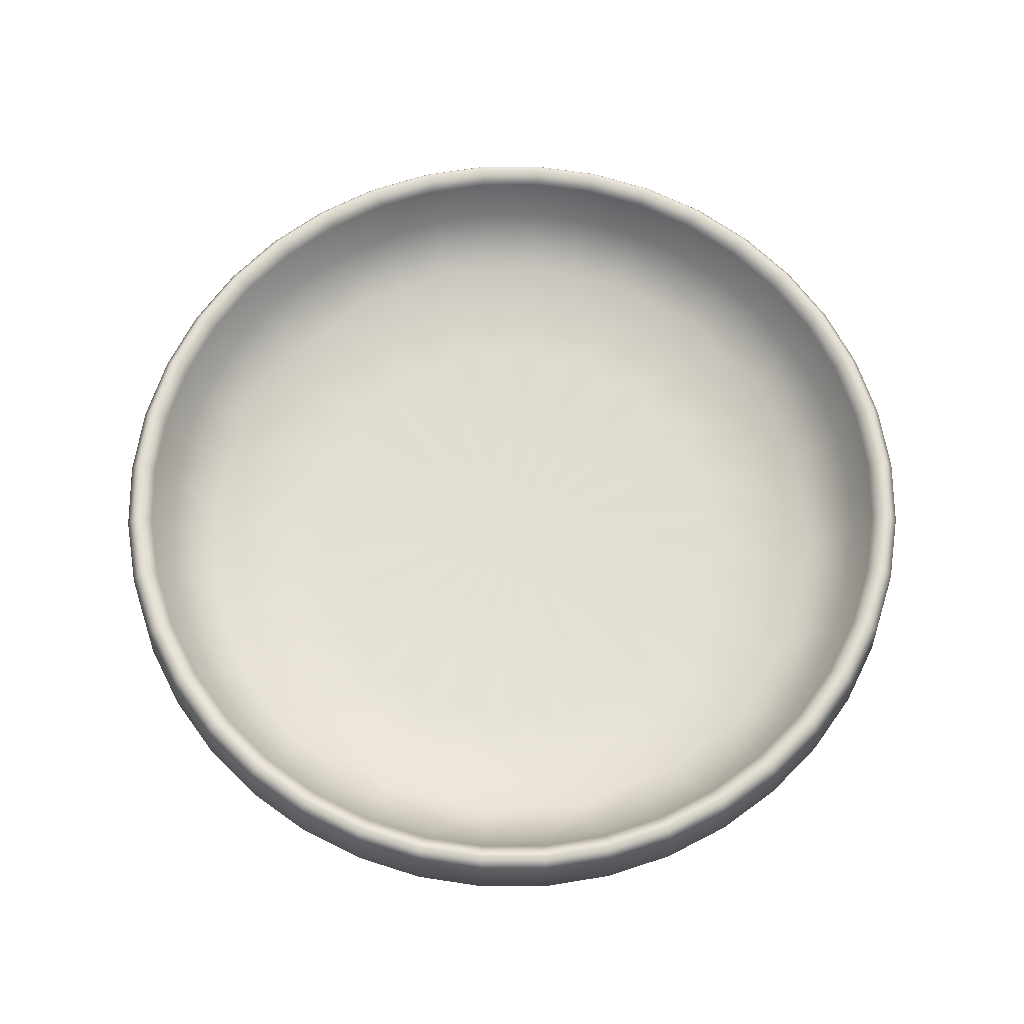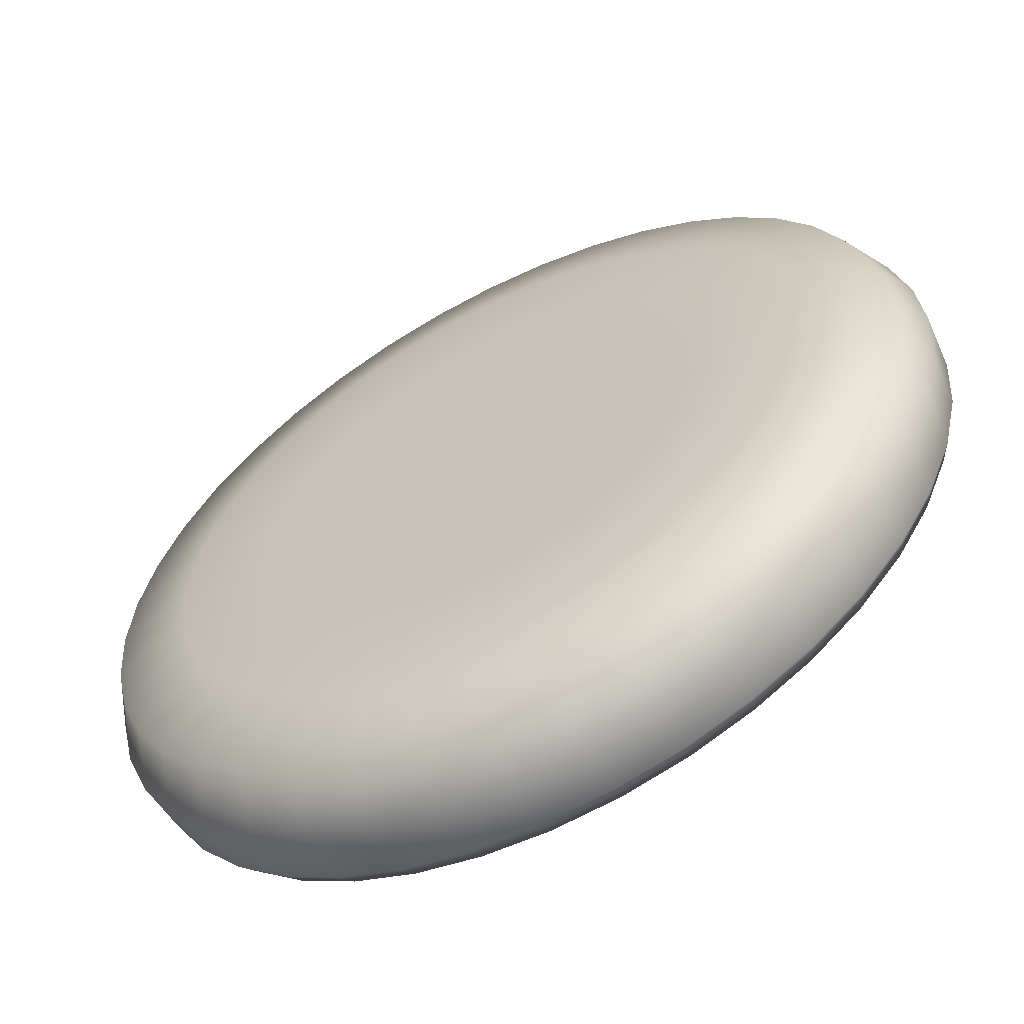
<metadata>
{"format":"obj","ext":"obj","renderer":"f3d","projection":"perspective","resolution":1024,"background":"white","views":[{"elev":67.2,"azim":-112.8,"up":"+Y"},{"elev":-59.7,"azim":28.2,"up":"+Z"}]}
</metadata>
<code>
g default
v 22.45 -0.4564 -7.294
v 19.1 -0.4564 -13.87
v 13.87 -0.4564 -19.1
v 7.294 -0.4564 -22.45
v 0 -0.4564 -23.6
v -7.294 -0.4564 -22.45
v -13.87 -0.4564 -19.1
v -19.1 -0.4564 -13.87
v -22.45 -0.4564 -7.294
v -23.6 -0.4564 -0
v -22.45 -0.4564 7.294
v -19.1 -0.4564 13.87
v -13.87 -0.4564 19.1
v -7.294 -0.4564 22.45
v -1e-06 -0.4564 23.6
v 7.294 -0.4564 22.45
v 13.87 -0.4564 19.1
v 19.1 -0.4564 13.87
v 22.45 -0.4564 7.294
v 23.6 -0.4564 -0
v 41.24 1.371 -13.4
v 35.08 1.371 -25.49
v 25.49 1.371 -35.08
v 13.4 1.371 -41.24
v -0 1.371 -43.36
v -13.4 1.371 -41.24
v -25.49 1.371 -35.08
v -35.08 1.371 -25.49
v -41.24 1.371 -13.4
v -43.36 1.371 0
v -41.24 1.371 13.4
v -35.08 1.371 25.49
v -25.49 1.371 35.08
v -13.4 1.371 41.24
v -2e-06 1.371 43.36
v 13.4 1.371 41.24
v 25.49 1.371 35.08
v 35.08 1.371 25.49
v 41.24 1.371 13.4
v 43.36 1.371 -1e-06
v 43.61 12.34 -14.17
v 37.1 12.34 -26.95
v 26.95 12.34 -37.1
v 14.17 12.34 -43.61
v 0 12.34 -45.85
v -14.17 12.34 -43.61
v -26.95 12.34 -37.1
v -37.1 12.34 -26.95
v -43.61 12.34 -14.17
v -45.85 12.34 1e-06
v -43.61 12.34 14.17
v -37.1 12.34 26.95
v -26.95 12.34 37.1
v -14.17 12.34 43.61
v -1e-06 12.34 45.85
v 14.17 12.34 43.61
v 26.95 12.34 37.1
v 37.1 12.34 26.95
v 43.61 12.34 14.17
v 45.85 12.34 -1e-06
v 40.89 12.62 -13.29
v 34.79 12.62 -25.27
v 25.27 12.62 -34.79
v 13.29 12.62 -40.89
v 2e-06 12.62 -43
v -13.29 12.62 -40.89
v -25.27 12.62 -34.79
v -34.79 12.62 -25.27
v -40.89 12.62 -13.29
v -43 12.62 3e-06
v -40.89 12.62 13.29
v -34.79 12.62 25.27
v -25.27 12.62 34.79
v -13.29 12.62 40.89
v 1e-06 12.62 43
v 13.29 12.62 40.89
v 25.27 12.62 34.79
v 34.79 12.62 25.27
v 40.89 12.62 13.29
v 43 12.62 2e-06
v -0 -0.4564 -0
v 34.1 3.336 -11.08
v 29.01 3.336 -21.08
v 0 1.789 0
v 21.08 3.336 -29.01
v 11.08 3.336 -34.1
v 2e-06 3.336 -35.86
v -11.08 3.336 -34.1
v -21.08 3.336 -29.01
v -29.01 3.336 -21.08
v -34.1 3.336 -11.08
v -35.86 3.336 3e-06
v -34.1 3.336 11.08
v -29.01 3.336 21.08
v -21.08 3.336 29.01
v -11.08 3.336 34.1
v 1e-06 3.336 35.86
v 11.08 3.336 34.1
v 21.08 3.336 29.01
v 29.01 3.336 21.08
v 34.1 3.336 11.08
v 35.86 3.336 2e-06
v 36.12 14.17 -26.24
v 38.31 12.62 -19.52
v 42.46 14.17 -13.8
v 26.24 14.17 -36.12
v 30.4 12.62 -30.4
v 13.8 14.17 -42.46
v 19.52 12.62 -38.31
v 1e-06 14.17 -44.64
v 6.726 12.62 -42.47
v -13.8 14.17 -42.46
v -6.726 12.62 -42.47
v -26.24 14.17 -36.12
v -19.52 12.62 -38.31
v -36.12 14.17 -26.24
v -30.4 12.62 -30.4
v -42.46 14.17 -13.8
v -38.31 12.62 -19.52
v -44.64 14.17 2e-06
v -42.47 12.62 -6.726
v -42.46 14.17 13.8
v -42.47 12.62 6.726
v -36.12 14.17 26.24
v -38.31 12.62 19.52
v -26.24 14.17 36.12
v -30.4 12.62 30.4
v -13.8 14.17 42.46
v -19.52 12.62 38.31
v -0 14.17 44.64
v -6.726 12.62 42.47
v 13.8 14.17 42.46
v 6.726 12.62 42.47
v 26.24 14.17 36.12
v 19.52 12.62 38.31
v 36.12 14.17 26.24
v 30.4 12.62 30.4
v 42.46 14.17 13.8
v 38.31 12.62 19.52
v 44.64 14.17 1e-06
v 42.47 12.62 6.726
v 42.47 12.62 -6.726
v 12.81 -0.4564 -4.162
v 10.9 -0.4564 -7.916
v 7.916 -0.4564 -10.9
v 4.162 -0.4564 -12.81
v 0 -0.4564 -13.47
v -4.162 -0.4564 -12.81
v -7.916 -0.4564 -10.9
v -10.9 -0.4564 -7.916
v -12.81 -0.4564 -4.162
v -13.47 -0.4564 0
v -12.81 -0.4564 4.162
v -10.9 -0.4564 7.916
v -7.916 -0.4564 10.9
v -4.162 -0.4564 12.81
v -0 -0.4564 13.47
v 4.162 -0.4564 12.81
v 7.916 -0.4564 10.9
v 10.9 -0.4564 7.916
v 12.81 -0.4564 4.162
v 13.47 -0.4564 -0
v 32.69 3.336 -16.66
v 18.63 1.789 -13.54
v 21.91 1.789 -7.117
v 25.94 3.336 -25.94
v 13.54 1.789 -18.63
v 16.66 3.336 -32.69
v 7.117 1.789 -21.91
v 5.74 3.336 -36.24
v 1e-06 1.789 -23.03
v -5.74 3.336 -36.24
v -7.117 1.789 -21.91
v -16.66 3.336 -32.69
v -13.54 1.789 -18.63
v -25.94 3.336 -25.94
v -18.63 1.789 -13.54
v -32.69 3.336 -16.66
v -21.91 1.789 -7.117
v -36.24 3.336 -5.74
v -23.03 1.789 2e-06
v -36.24 3.336 5.74
v -21.91 1.789 7.117
v -32.69 3.336 16.66
v -18.63 1.789 13.54
v -25.94 3.336 25.94
v -13.54 1.789 18.63
v -16.66 3.336 32.69
v -7.117 1.789 21.91
v -5.74 3.336 36.24
v 0 1.789 23.03
v 5.74 3.336 36.24
v 7.117 1.789 21.91
v 16.66 3.336 32.69
v 13.54 1.789 18.63
v 25.94 3.336 25.94
v 18.63 1.789 13.54
v 32.69 3.336 16.66
v 21.91 1.789 7.117
v 36.24 3.336 5.74
v 23.03 1.789 1e-06
v 36.24 3.336 -5.74
v 33.41 7.978 -24.27
v 39.27 7.978 -12.76
v 24.27 7.978 -33.41
v 12.76 7.978 -39.27
v 2e-06 7.978 -41.29
v -12.76 7.978 -39.27
v -24.27 7.978 -33.41
v -33.41 7.978 -24.27
v -39.27 7.978 -12.76
v -41.29 7.978 3e-06
v -39.27 7.978 12.76
v -33.41 7.978 24.27
v -24.27 7.978 33.41
v -12.76 7.978 39.27
v 1e-06 7.978 41.29
v 12.76 7.978 39.27
v 24.27 7.978 33.41
v 33.41 7.978 24.27
v 39.27 7.978 12.76
v 41.29 7.978 2e-06
v 21.46 -0.4564 -10.94
v 28.07 -0.4564 -20.39
v 38.64 1.371 -19.69
v 32.99 -0.4564 -10.72
v 17.03 -0.4564 -17.03
v 20.39 -0.4564 -28.07
v 30.66 1.371 -30.66
v 10.94 -0.4564 -21.46
v 10.72 -0.4564 -32.99
v 19.69 1.371 -38.64
v 3.768 -0.4564 -23.79
v 0 -0.4564 -34.69
v 6.783 1.371 -42.83
v -3.768 -0.4564 -23.79
v -10.72 -0.4564 -32.99
v -6.783 1.371 -42.83
v -10.94 -0.4564 -21.46
v -20.39 -0.4564 -28.07
v -19.69 1.371 -38.64
v -17.03 -0.4564 -17.03
v -28.07 -0.4564 -20.39
v -30.66 1.371 -30.66
v -21.46 -0.4564 -10.94
v -32.99 -0.4564 -10.72
v -38.64 1.371 -19.69
v -23.79 -0.4564 -3.768
v -34.69 -0.4564 0
v -42.83 1.371 -6.783
v -23.79 -0.4564 3.768
v -32.99 -0.4564 10.72
v -42.83 1.371 6.783
v -21.46 -0.4564 10.94
v -28.07 -0.4564 20.39
v -38.64 1.371 19.69
v -17.03 -0.4564 17.03
v -20.39 -0.4564 28.07
v -30.66 1.371 30.66
v -10.94 -0.4564 21.46
v -10.72 -0.4564 32.99
v -19.69 1.371 38.64
v -3.768 -0.4564 23.79
v -1e-06 -0.4564 34.69
v -6.783 1.371 42.83
v 3.768 -0.4564 23.79
v 10.72 -0.4564 32.99
v 6.783 1.371 42.83
v 10.94 -0.4564 21.46
v 20.39 -0.4564 28.07
v 19.69 1.371 38.64
v 17.03 -0.4564 17.03
v 28.07 -0.4564 20.39
v 30.66 1.371 30.66
v 21.46 -0.4564 10.94
v 32.99 -0.4564 10.72
v 38.64 1.371 19.69
v 23.79 -0.4564 3.768
v 34.69 -0.4564 -1e-06
v 42.83 1.371 6.783
v 23.79 -0.4564 -3.768
v 42.83 1.371 -6.783
v 37.42 6.855 -27.19
v 40.85 12.34 -20.82
v 43.99 6.855 -14.29
v 27.19 6.855 -37.42
v 32.42 12.34 -32.42
v 14.29 6.855 -43.99
v 20.82 12.34 -40.85
v 0 6.855 -46.26
v 7.172 12.34 -45.28
v -14.29 6.855 -43.99
v -7.172 12.34 -45.28
v -27.19 6.855 -37.42
v -20.81 12.34 -40.85
v -37.42 6.855 -27.19
v -32.42 12.34 -32.42
v -43.99 6.855 -14.29
v -40.85 12.34 -20.81
v -46.26 6.855 0
v -45.28 12.34 -7.172
v -43.99 6.855 14.29
v -45.28 12.34 7.172
v -37.42 6.855 27.19
v -40.85 12.34 20.81
v -27.19 6.855 37.42
v -32.42 12.34 32.42
v -14.29 6.855 43.99
v -20.81 12.34 40.85
v -2e-06 6.855 46.26
v -7.172 12.34 45.28
v 14.29 6.855 43.99
v 7.172 12.34 45.28
v 27.19 6.855 37.42
v 20.81 12.34 40.85
v 37.42 6.855 27.19
v 32.42 12.34 32.42
v 43.99 6.855 14.29
v 40.85 12.34 20.81
v 46.26 6.855 -1e-06
v 45.28 12.34 7.172
v 45.28 12.34 -7.172
v 30.91 -0.4564 -15.75
v 24.53 -0.4564 -24.53
v 15.75 -0.4564 -30.91
v 5.427 -0.4564 -34.26
v -5.427 -0.4564 -34.26
v -15.75 -0.4564 -30.91
v -24.53 -0.4564 -24.53
v -30.91 -0.4564 -15.75
v -34.26 -0.4564 -5.427
v -34.26 -0.4564 5.427
v -30.91 -0.4564 15.75
v -24.53 -0.4564 24.53
v -15.75 -0.4564 30.91
v -5.427 -0.4564 34.26
v 5.427 -0.4564 34.26
v 15.75 -0.4564 30.91
v 24.53 -0.4564 24.53
v 30.91 -0.4564 15.75
v 34.26 -0.4564 5.427
v 34.26 -0.4564 -5.427
v 41.21 6.855 -21
v 32.71 6.855 -32.71
v 21 6.855 -41.21
v 7.235 6.855 -45.68
v -7.235 6.855 -45.68
v -21 6.855 -41.21
v -32.71 6.855 -32.71
v -41.21 6.855 -21
v -45.68 6.855 -7.235
v -45.68 6.855 7.235
v -41.21 6.855 21
v -32.71 6.855 32.71
v -21 6.855 41.21
v -7.235 6.855 45.68
v 7.235 6.855 45.68
v 21 6.855 41.21
v 32.71 6.855 32.71
v 41.21 6.855 21
v 45.68 6.855 7.235
v 45.68 6.855 -7.235
v 39.77 14.17 -20.27
v 31.56 14.17 -31.56
v 20.27 14.17 -39.77
v 6.983 14.17 -44.09
v -6.983 14.17 -44.09
v -20.27 14.17 -39.77
v -31.56 14.17 -31.56
v -39.77 14.17 -20.27
v -44.09 14.17 -6.983
v -44.09 14.17 6.983
v -39.77 14.17 20.27
v -31.56 14.17 31.56
v -20.27 14.17 39.77
v -6.983 14.17 44.09
v 6.983 14.17 44.09
v 20.27 14.17 39.77
v 31.56 14.17 31.56
v 39.77 14.17 20.27
v 44.09 14.17 6.983
v 44.09 14.17 -6.983
v 13.74 -0.4564 -6.999
v 10.9 -0.4564 -10.9
v 6.999 -0.4564 -13.74
v 2.412 -0.4564 -15.23
v -2.412 -0.4564 -15.23
v -6.999 -0.4564 -13.74
v -10.9 -0.4564 -10.9
v -13.74 -0.4564 -6.999
v -15.23 -0.4564 -2.412
v -15.23 -0.4564 2.412
v -13.74 -0.4564 6.999
v -10.9 -0.4564 10.9
v -6.999 -0.4564 13.74
v -2.412 -0.4564 15.23
v 2.412 -0.4564 15.23
v 6.999 -0.4564 13.74
v 10.9 -0.4564 10.9
v 13.74 -0.4564 6.999
v 15.23 -0.4564 2.412
v 15.23 -0.4564 -2.412
v 23.49 1.789 -11.97
v 18.64 1.789 -18.64
v 11.97 1.789 -23.49
v 4.125 1.789 -26.04
v -4.125 1.789 -26.04
v -11.97 1.789 -23.49
v -18.64 1.789 -18.64
v -23.49 1.789 -11.97
v -26.04 1.789 -4.125
v -26.04 1.789 4.125
v -23.49 1.789 11.97
v -18.64 1.789 18.64
v -11.97 1.789 23.49
v -4.125 1.789 26.04
v 4.125 1.789 26.04
v 11.97 1.789 23.49
v 18.64 1.789 18.64
v 23.49 1.789 11.97
v 26.04 1.789 4.125
v 26.04 1.789 -4.125
v 36.79 7.978 -18.74
v 29.2 7.978 -29.2
v 18.74 7.978 -36.79
v 6.459 7.978 -40.78
v -6.459 7.978 -40.78
v -18.74 7.978 -36.79
v -29.2 7.978 -29.2
v -36.79 7.978 -18.74
v -40.78 7.978 -6.459
v -40.78 7.978 6.459
v -36.79 7.978 18.74
v -29.2 7.978 29.2
v -18.74 7.978 36.79
v -6.459 7.978 40.78
v 6.459 7.978 40.78
v 18.74 7.978 36.79
v 29.2 7.978 29.2
v 36.79 7.978 18.74
v 40.78 7.978 6.459
v 40.78 7.978 -6.459
g pCylinder20
f 1 223 323 226
f 223 2 224 323
f 323 224 22 225
f 226 323 225 21
f 2 227 324 224
f 227 3 228 324
f 324 228 23 229
f 224 324 229 22
f 3 230 325 228
f 230 4 231 325
f 325 231 24 232
f 228 325 232 23
f 4 233 326 231
f 233 5 234 326
f 326 234 25 235
f 231 326 235 24
f 5 236 327 234
f 236 6 237 327
f 327 237 26 238
f 234 327 238 25
f 6 239 328 237
f 239 7 240 328
f 328 240 27 241
f 237 328 241 26
f 7 242 329 240
f 242 8 243 329
f 329 243 28 244
f 240 329 244 27
f 8 245 330 243
f 245 9 246 330
f 330 246 29 247
f 243 330 247 28
f 9 248 331 246
f 248 10 249 331
f 331 249 30 250
f 246 331 250 29
f 10 251 332 249
f 251 11 252 332
f 332 252 31 253
f 249 332 253 30
f 11 254 333 252
f 254 12 255 333
f 333 255 32 256
f 252 333 256 31
f 12 257 334 255
f 257 13 258 334
f 334 258 33 259
f 255 334 259 32
f 13 260 335 258
f 260 14 261 335
f 335 261 34 262
f 258 335 262 33
f 14 263 336 261
f 263 15 264 336
f 336 264 35 265
f 261 336 265 34
f 15 266 337 264
f 266 16 267 337
f 337 267 36 268
f 264 337 268 35
f 16 269 338 267
f 269 17 270 338
f 338 270 37 271
f 267 338 271 36
f 17 272 339 270
f 272 18 273 339
f 339 273 38 274
f 270 339 274 37
f 18 275 340 273
f 275 19 276 340
f 340 276 39 277
f 273 340 277 38
f 19 278 341 276
f 278 20 279 341
f 341 279 40 280
f 276 341 280 39
f 20 281 342 279
f 281 1 226 342
f 342 226 21 282
f 279 342 282 40
f 21 225 343 285
f 225 22 283 343
f 343 283 42 284
f 285 343 284 41
f 22 229 344 283
f 229 23 286 344
f 344 286 43 287
f 283 344 287 42
f 23 232 345 286
f 232 24 288 345
f 345 288 44 289
f 286 345 289 43
f 24 235 346 288
f 235 25 290 346
f 346 290 45 291
f 288 346 291 44
f 25 238 347 290
f 238 26 292 347
f 347 292 46 293
f 290 347 293 45
f 26 241 348 292
f 241 27 294 348
f 348 294 47 295
f 292 348 295 46
f 27 244 349 294
f 244 28 296 349
f 349 296 48 297
f 294 349 297 47
f 28 247 350 296
f 247 29 298 350
f 350 298 49 299
f 296 350 299 48
f 29 250 351 298
f 250 30 300 351
f 351 300 50 301
f 298 351 301 49
f 30 253 352 300
f 253 31 302 352
f 352 302 51 303
f 300 352 303 50
f 31 256 353 302
f 256 32 304 353
f 353 304 52 305
f 302 353 305 51
f 32 259 354 304
f 259 33 306 354
f 354 306 53 307
f 304 354 307 52
f 33 262 355 306
f 262 34 308 355
f 355 308 54 309
f 306 355 309 53
f 34 265 356 308
f 265 35 310 356
f 356 310 55 311
f 308 356 311 54
f 35 268 357 310
f 268 36 312 357
f 357 312 56 313
f 310 357 313 55
f 36 271 358 312
f 271 37 314 358
f 358 314 57 315
f 312 358 315 56
f 37 274 359 314
f 274 38 316 359
f 359 316 58 317
f 314 359 317 57
f 38 277 360 316
f 277 39 318 360
f 360 318 59 319
f 316 360 319 58
f 39 280 361 318
f 280 40 320 361
f 361 320 60 321
f 318 361 321 59
f 40 282 362 320
f 282 21 285 362
f 362 285 41 322
f 320 362 322 60
f 41 284 363 105
f 284 42 103 363
f 363 103 62 104
f 105 363 104 61
f 42 287 364 103
f 287 43 106 364
f 364 106 63 107
f 103 364 107 62
f 43 289 365 106
f 289 44 108 365
f 365 108 64 109
f 106 365 109 63
f 44 291 366 108
f 291 45 110 366
f 366 110 65 111
f 108 366 111 64
f 45 293 367 110
f 293 46 112 367
f 367 112 66 113
f 110 367 113 65
f 46 295 368 112
f 295 47 114 368
f 368 114 67 115
f 112 368 115 66
f 47 297 369 114
f 297 48 116 369
f 369 116 68 117
f 114 369 117 67
f 48 299 370 116
f 299 49 118 370
f 370 118 69 119
f 116 370 119 68
f 49 301 371 118
f 301 50 120 371
f 371 120 70 121
f 118 371 121 69
f 50 303 372 120
f 303 51 122 372
f 372 122 71 123
f 120 372 123 70
f 51 305 373 122
f 305 52 124 373
f 373 124 72 125
f 122 373 125 71
f 52 307 374 124
f 307 53 126 374
f 374 126 73 127
f 124 374 127 72
f 53 309 375 126
f 309 54 128 375
f 375 128 74 129
f 126 375 129 73
f 54 311 376 128
f 311 55 130 376
f 376 130 75 131
f 128 376 131 74
f 55 313 377 130
f 313 56 132 377
f 377 132 76 133
f 130 377 133 75
f 56 315 378 132
f 315 57 134 378
f 378 134 77 135
f 132 378 135 76
f 57 317 379 134
f 317 58 136 379
f 379 136 78 137
f 134 379 137 77
f 58 319 380 136
f 319 59 138 380
f 380 138 79 139
f 136 380 139 78
f 59 321 381 138
f 321 60 140 381
f 381 140 80 141
f 138 381 141 79
f 60 322 382 140
f 322 41 105 382
f 382 105 61 142
f 140 382 142 80
f 2 223 383 144
f 1 143 383 223
f 81 144 383 143
f 3 227 384 145
f 2 144 384 227
f 81 145 384 144
f 4 230 385 146
f 3 145 385 230
f 81 146 385 145
f 5 233 386 147
f 4 146 386 233
f 81 147 386 146
f 6 236 387 148
f 5 147 387 236
f 81 148 387 147
f 7 239 388 149
f 6 148 388 239
f 81 149 388 148
f 8 242 389 150
f 7 149 389 242
f 81 150 389 149
f 9 245 390 151
f 8 150 390 245
f 81 151 390 150
f 10 248 391 152
f 9 151 391 248
f 81 152 391 151
f 11 251 392 153
f 10 152 392 251
f 81 153 392 152
f 12 254 393 154
f 11 153 393 254
f 81 154 393 153
f 13 257 394 155
f 12 154 394 257
f 81 155 394 154
f 14 260 395 156
f 13 155 395 260
f 81 156 395 155
f 15 263 396 157
f 14 156 396 263
f 81 157 396 156
f 16 266 397 158
f 15 157 397 266
f 81 158 397 157
f 17 269 398 159
f 16 158 398 269
f 81 159 398 158
f 18 272 399 160
f 17 159 399 272
f 81 160 399 159
f 19 275 400 161
f 18 160 400 275
f 81 161 400 160
f 20 278 401 162
f 19 161 401 278
f 81 162 401 161
f 1 281 402 143
f 20 162 402 281
f 81 143 402 162
f 82 163 403 165
f 83 164 403 163
f 84 165 403 164
f 83 166 404 164
f 85 167 404 166
f 84 164 404 167
f 85 168 405 167
f 86 169 405 168
f 84 167 405 169
f 86 170 406 169
f 87 171 406 170
f 84 169 406 171
f 87 172 407 171
f 88 173 407 172
f 84 171 407 173
f 88 174 408 173
f 89 175 408 174
f 84 173 408 175
f 89 176 409 175
f 90 177 409 176
f 84 175 409 177
f 90 178 410 177
f 91 179 410 178
f 84 177 410 179
f 91 180 411 179
f 92 181 411 180
f 84 179 411 181
f 92 182 412 181
f 93 183 412 182
f 84 181 412 183
f 93 184 413 183
f 94 185 413 184
f 84 183 413 185
f 94 186 414 185
f 95 187 414 186
f 84 185 414 187
f 95 188 415 187
f 96 189 415 188
f 84 187 415 189
f 96 190 416 189
f 97 191 416 190
f 84 189 416 191
f 97 192 417 191
f 98 193 417 192
f 84 191 417 193
f 98 194 418 193
f 99 195 418 194
f 84 193 418 195
f 99 196 419 195
f 100 197 419 196
f 84 195 419 197
f 100 198 420 197
f 101 199 420 198
f 84 197 420 199
f 101 200 421 199
f 102 201 421 200
f 84 199 421 201
f 102 202 422 201
f 82 165 422 202
f 84 201 422 165
f 61 104 423 204
f 104 62 203 423
f 423 203 83 163
f 204 423 163 82
f 62 107 424 203
f 107 63 205 424
f 424 205 85 166
f 203 424 166 83
f 63 109 425 205
f 109 64 206 425
f 425 206 86 168
f 205 425 168 85
f 64 111 426 206
f 111 65 207 426
f 426 207 87 170
f 206 426 170 86
f 65 113 427 207
f 113 66 208 427
f 427 208 88 172
f 207 427 172 87
f 66 115 428 208
f 115 67 209 428
f 428 209 89 174
f 208 428 174 88
f 67 117 429 209
f 117 68 210 429
f 429 210 90 176
f 209 429 176 89
f 68 119 430 210
f 119 69 211 430
f 430 211 91 178
f 210 430 178 90
f 69 121 431 211
f 121 70 212 431
f 431 212 92 180
f 211 431 180 91
f 70 123 432 212
f 123 71 213 432
f 432 213 93 182
f 212 432 182 92
f 71 125 433 213
f 125 72 214 433
f 433 214 94 184
f 213 433 184 93
f 72 127 434 214
f 127 73 215 434
f 434 215 95 186
f 214 434 186 94
f 73 129 435 215
f 129 74 216 435
f 435 216 96 188
f 215 435 188 95
f 74 131 436 216
f 131 75 217 436
f 436 217 97 190
f 216 436 190 96
f 75 133 437 217
f 133 76 218 437
f 437 218 98 192
f 217 437 192 97
f 76 135 438 218
f 135 77 219 438
f 438 219 99 194
f 218 438 194 98
f 77 137 439 219
f 137 78 220 439
f 439 220 100 196
f 219 439 196 99
f 78 139 440 220
f 139 79 221 440
f 440 221 101 198
f 220 440 198 100
f 79 141 441 221
f 141 80 222 441
f 441 222 102 200
f 221 441 200 101
f 80 142 442 222
f 142 61 204 442
f 442 204 82 202
f 222 442 202 102

</code>
